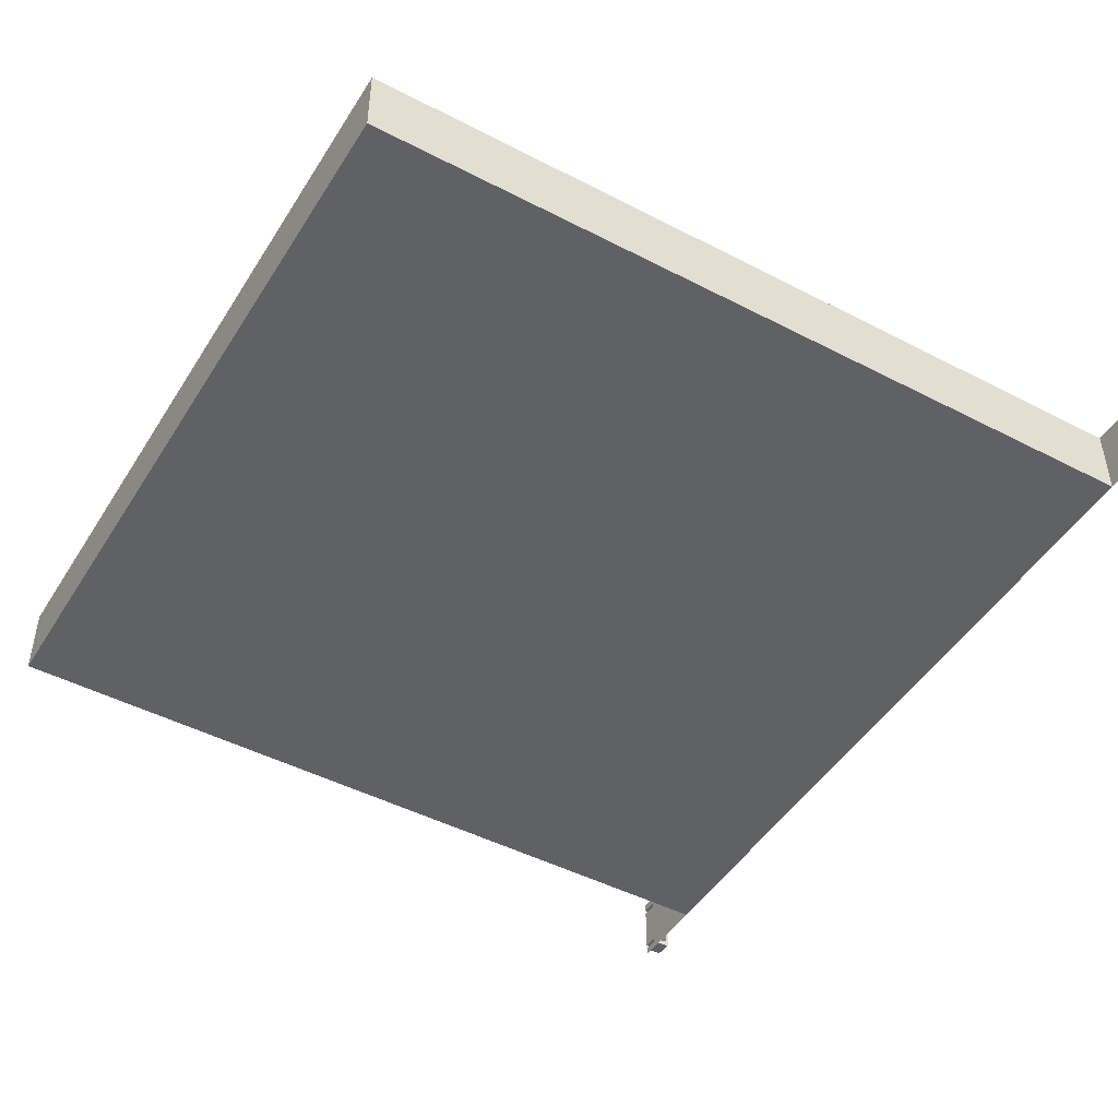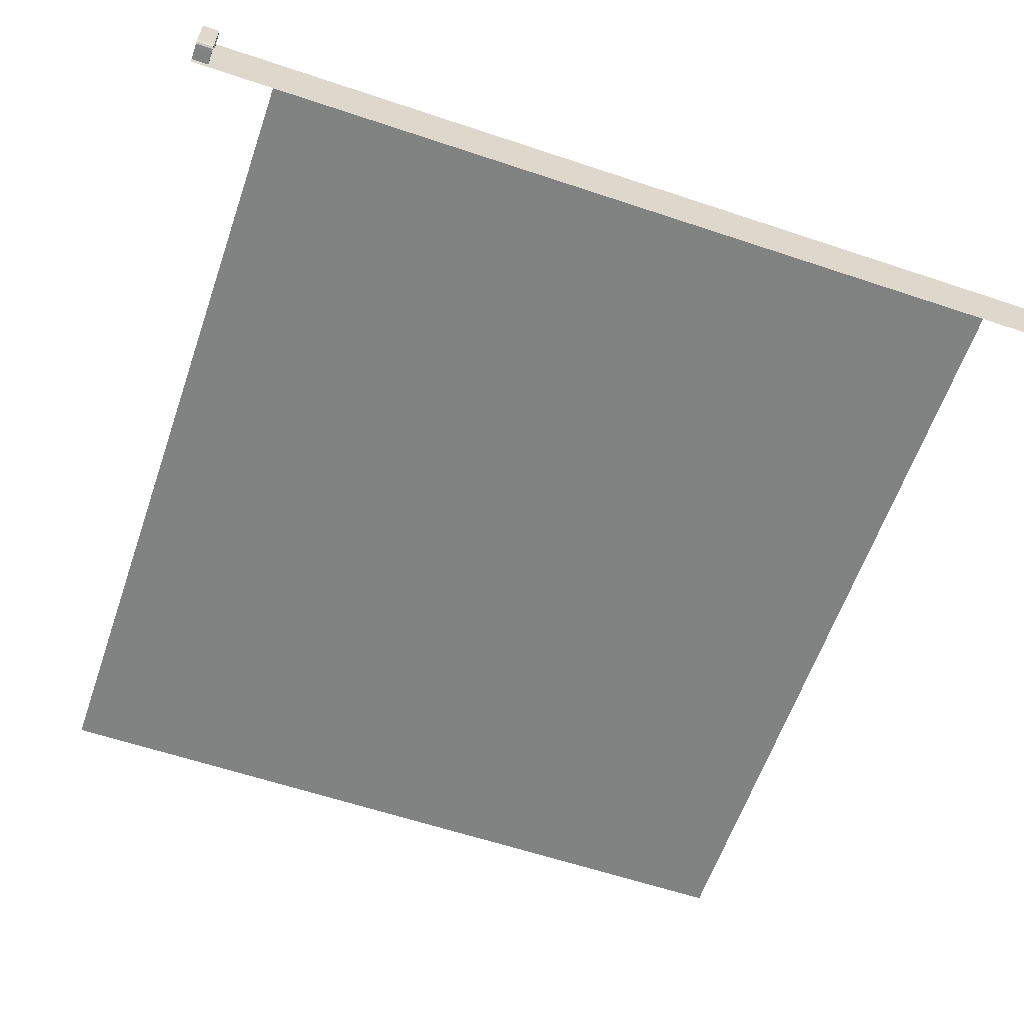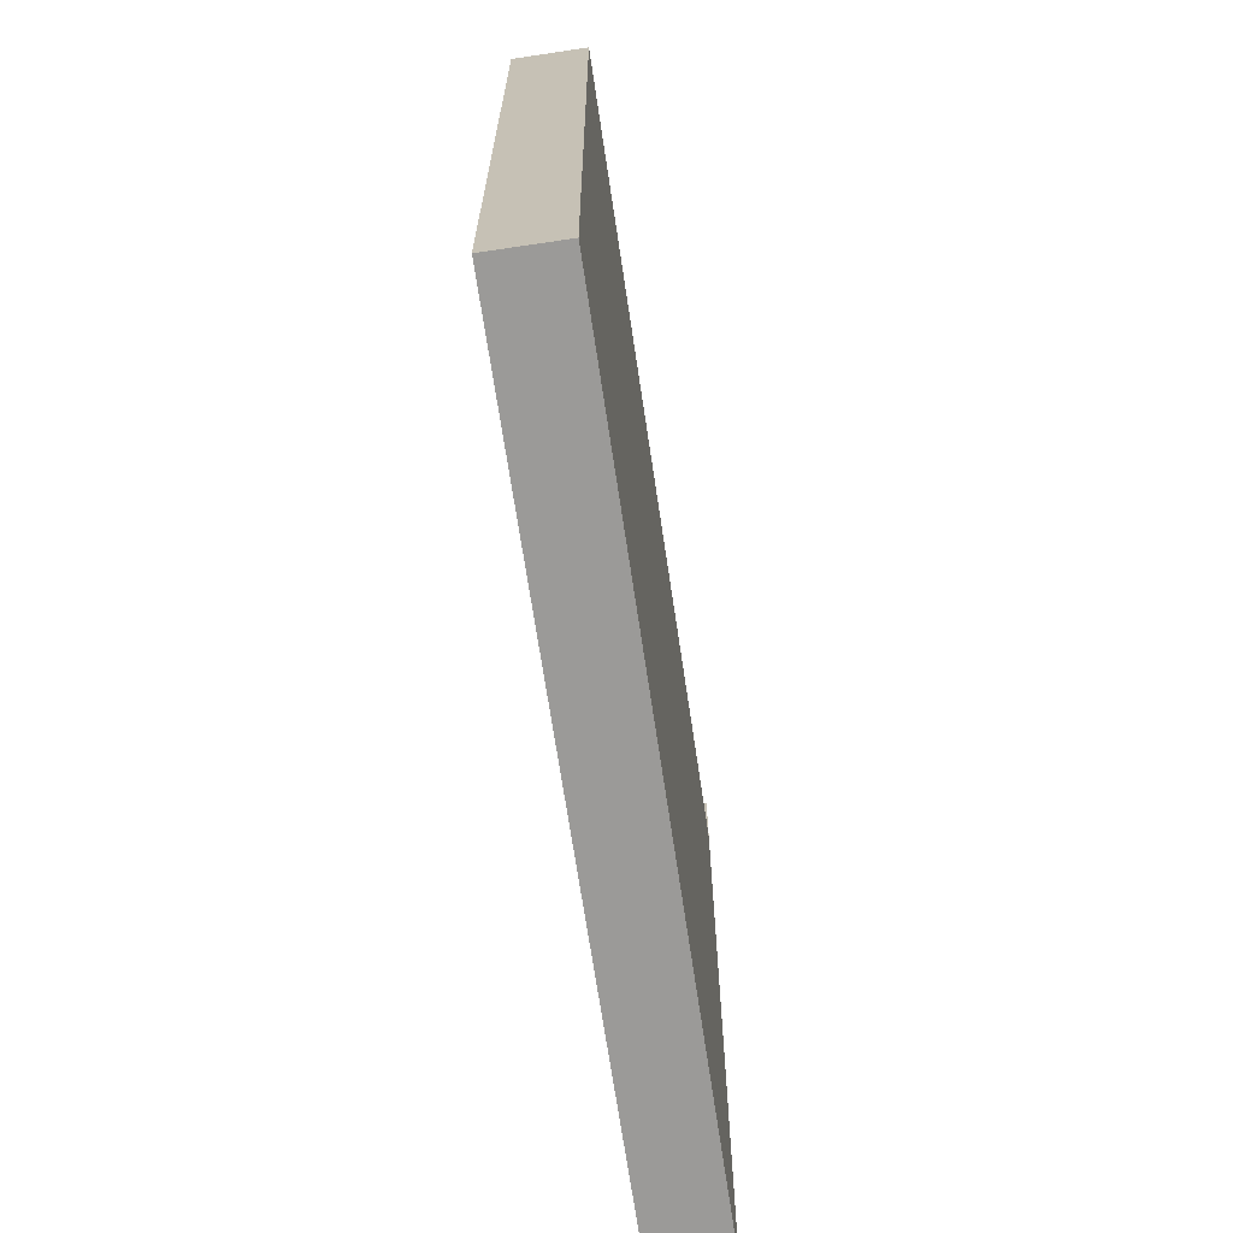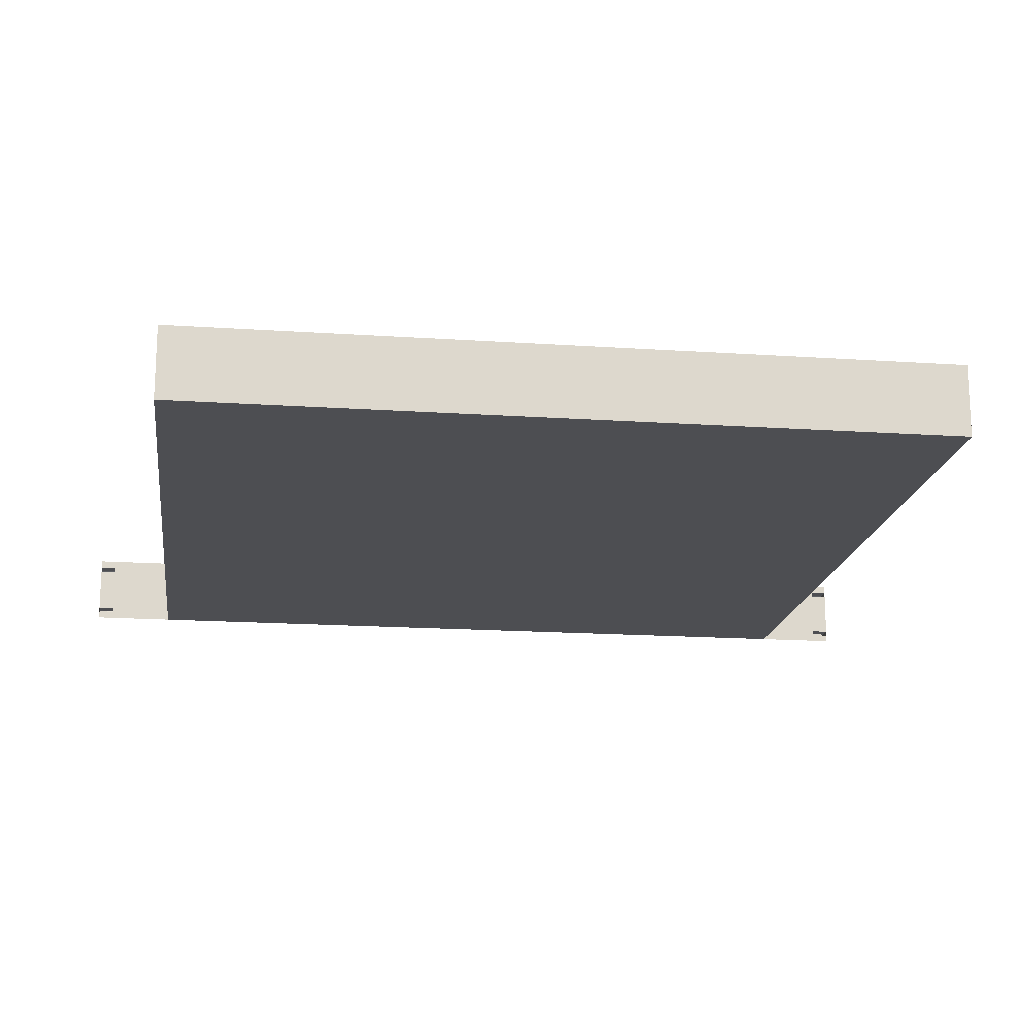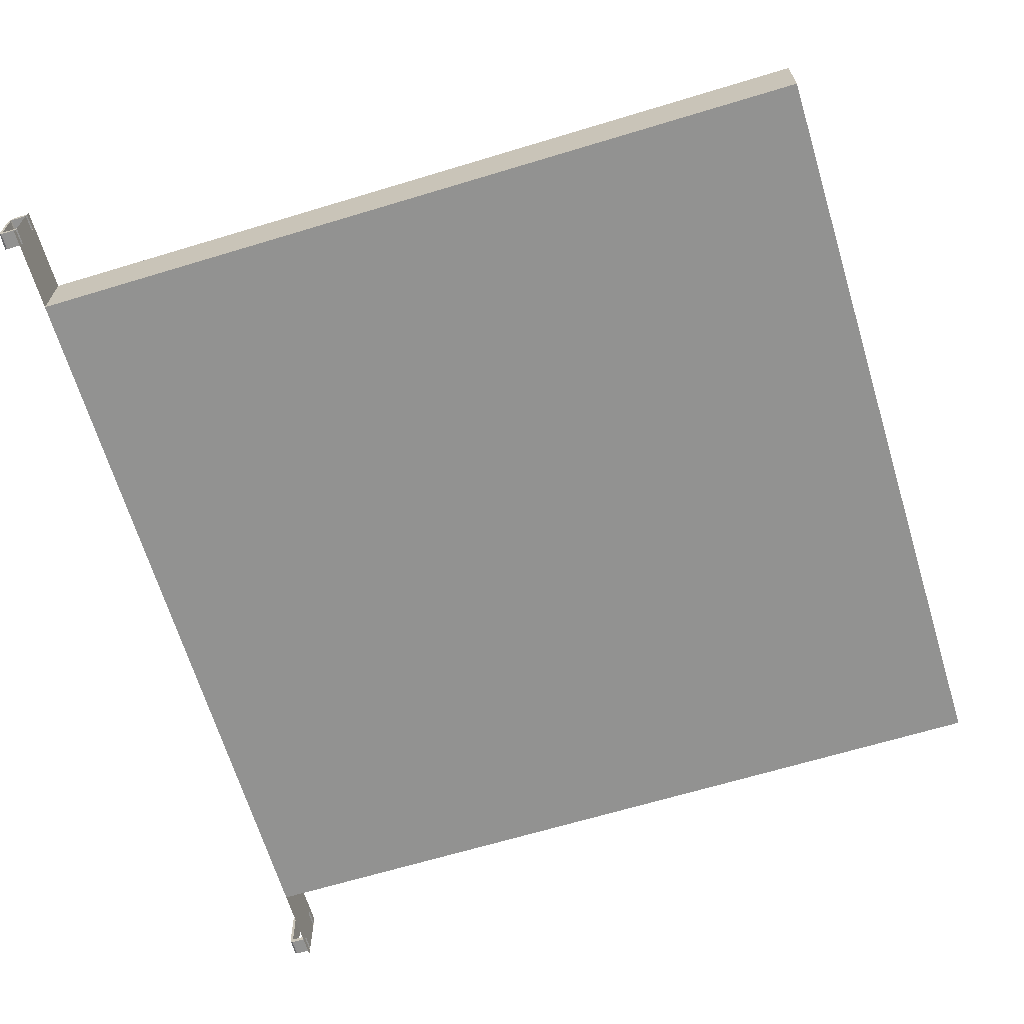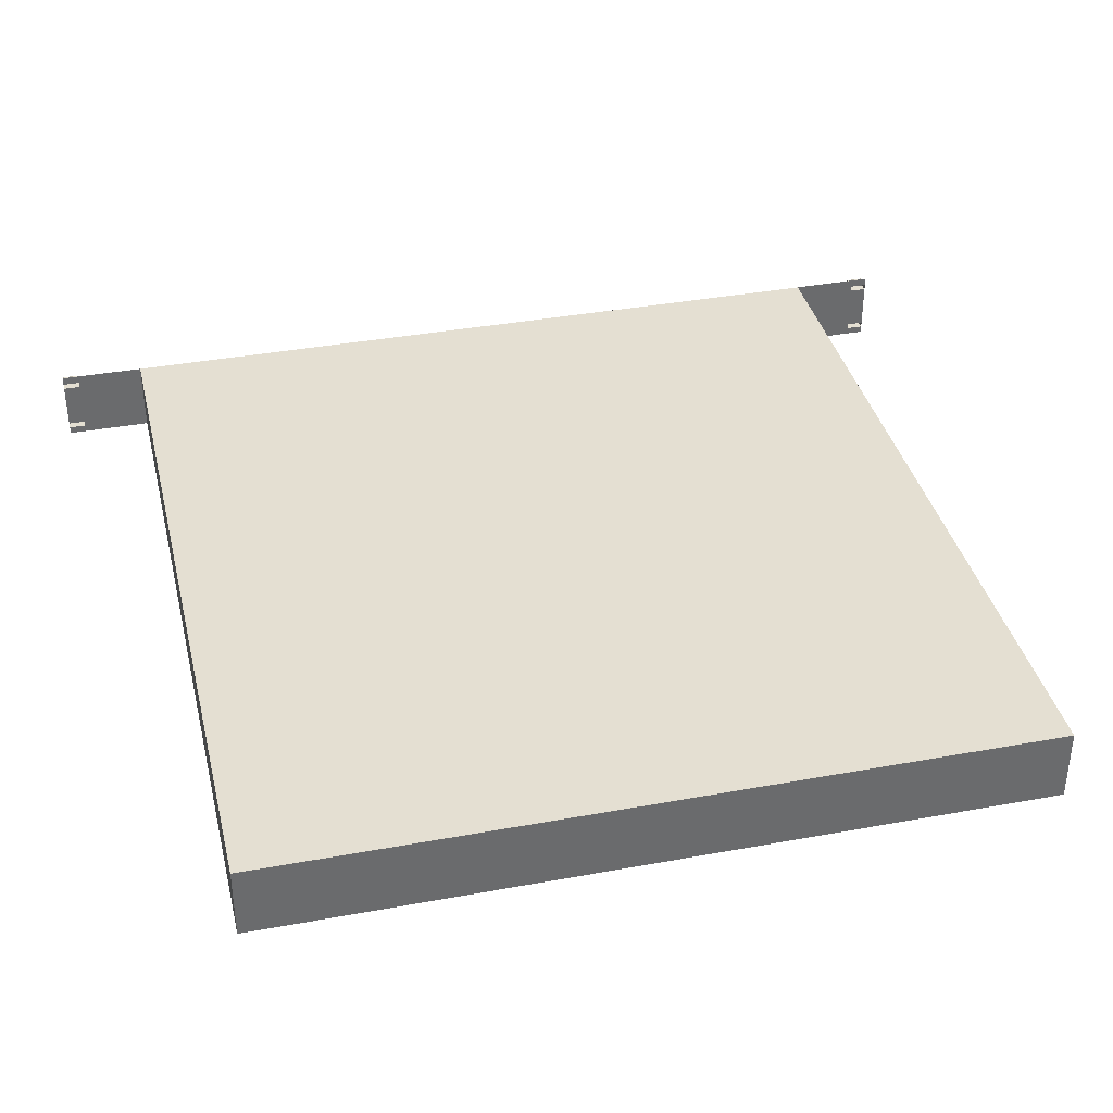
<metadata>
{"format":"obj","ext":"obj","renderer":"f3d","projection":"perspective","resolution":1024,"background":"white","views":[{"elev":-46.9,"azim":-30.5,"up":"+Y"},{"elev":-60.6,"azim":71.1,"up":"+Y"},{"elev":-69.3,"azim":-81.5,"up":"+Z"},{"elev":-17.1,"azim":-97.7,"up":"+Y"},{"elev":-66.3,"azim":-163.1,"up":"+Y"},{"elev":37.2,"azim":-103.3,"up":"+Y"}]}
</metadata>
<code>
o Server
v -0.6287 0 0.5164
v -0.6287 0.1 0.5164
v -0.6287 0 -0.5375
v -0.6287 0.1 -0.5375
v 0.4877 0 0.5164
v 0.4877 0.1 0.5164
v 0.4877 0 -0.5375
v 0.4877 0.1 -0.5375
v 0.4877 0 0.6315
v 0.4877 0.1 0.6315
v 0.4877 0 0.3773
v 0.4877 0.1 0.3773
v 0.4877 0.025 0.5164
v 0.4877 0.025 0.3773
v 0.4877 0.075 0.5164
v 0.4877 0.075 0.3773
v 0.4877 0 0.2763
v 0.4877 0.1 0.2763
v 0.4877 0 0.6082
v 0.4877 0.1 0.6082
v 0.4877 0.08868 0.6315
v 0.4877 0.08868 0.6082
v 0.4877 0.01012 0.6315
v 0.4877 0.01012 0.6082
v 0.4877 0.08114 0.6082
v 0.4877 0.08114 0.6315
v 0.4877 0.01737 0.6315
v 0.4877 0.01737 0.6082
v 0.5072 0.08868 0.6315
v 0.5072 0.08868 0.6082
v 0.5072 0.08114 0.6082
v 0.5072 0.08114 0.6315
v 0.5105 0.08739 0.6315
v 0.5104 0.08739 0.6082
v 0.5097 0.08114 0.6082
v 0.5097 0.08114 0.6315
v 0.5125 0.08471 0.6315
v 0.5125 0.08458 0.6082
v 0.5146 0.078 0.6315
v 0.5146 0.078 0.6082
v 0.5108 0.078 0.6082
v 0.5108 0.078 0.6315
v 0.5146 0.0717 0.6082
v 0.5108 0.0717 0.6082
v 0.5146 0.07163 0.6315
v 0.5108 0.07163 0.6315
v 0.5087 0.01727 0.6315
v 0.5087 0.01732 0.6082
v 0.507 0.01012 0.6315
v 0.5074 0.01737 0.6315
v 0.5133 0.01162 0.6315
v 0.5126 0.01222 0.6082
v 0.5103 0.0102 0.6082
v 0.5087 0.0173 0.6082
v 0.5102 0.01018 0.6315
v 0.5087 0.01728 0.6315
v 0.5074 0.01737 0.6082
v 0.507 0.01012 0.6082
v 0.5098 0.01944 0.6082
v 0.514 0.01662 0.6082
v 0.5139 0.01837 0.6315
v 0.5097 0.01938 0.6315
v 0.4877 0 -0.6318
v 0.4877 0.1 -0.6318
v 0.4877 0 -0.6551
v 0.4877 0.1 -0.6551
v 0.4877 0.08868 -0.6318
v 0.4877 0.08868 -0.6551
v 0.4877 0.01012 -0.6318
v 0.4877 0.01012 -0.6551
v 0.4877 0.08114 -0.6551
v 0.4877 0.08114 -0.6318
v 0.4877 0.01737 -0.6318
v 0.4877 0.01737 -0.6551
v 0.5072 0.08868 -0.6318
v 0.5072 0.08868 -0.6551
v 0.5072 0.08114 -0.6551
v 0.5072 0.08114 -0.6318
v 0.5105 0.08739 -0.6318
v 0.5104 0.08739 -0.6551
v 0.5097 0.08114 -0.6551
v 0.5097 0.08114 -0.6318
v 0.5125 0.08471 -0.6318
v 0.5125 0.08458 -0.6551
v 0.5146 0.078 -0.6318
v 0.5146 0.078 -0.6551
v 0.5108 0.078 -0.6551
v 0.5108 0.078 -0.6318
v 0.5146 0.0717 -0.6551
v 0.5108 0.0717 -0.6551
v 0.5146 0.07163 -0.6318
v 0.5108 0.07163 -0.6318
v 0.5087 0.01727 -0.6318
v 0.5087 0.01732 -0.6551
v 0.507 0.01012 -0.6318
v 0.5074 0.01737 -0.6318
v 0.5133 0.01162 -0.6318
v 0.5126 0.01222 -0.6551
v 0.5103 0.0102 -0.6551
v 0.5102 0.01018 -0.6318
v 0.5087 0.01728 -0.6318
v 0.5074 0.01737 -0.6551
v 0.507 0.01012 -0.6551
v 0.5098 0.01944 -0.6551
v 0.514 0.01662 -0.6551
v 0.5139 0.01837 -0.6318
v 0.5097 0.01938 -0.6318
f 1 2 4 3
f 3 4 8 7
f 5 13 15 6 2 1
f 3 7 17 11 5 1
f 8 4 2 6 12 18
f 24 19 9 23
f 11 14 13 5
f 7 8 18 12 16 14 11 17
f 16 12 6 15
f 6 15 13 5 19 24 28 25 22 20
f 20 22 21 10
f 27 28 57 50
f 25 26 32 31
f 25 28 27 26
f 32 29 33 36
f 21 22 30 29
f 26 21 29 32
f 22 25 31 30
f 36 33 37
f 30 31 35 34
f 31 32 36 35
f 29 30 34 33
f 35 36 42 41
f 34 35 38
f 33 34 38 37
f 54 53 52 48
f 37 38 40 39
f 36 37 39 42
f 38 35 41 40
f 53 55 51 52
f 62 59 44 46
f 49 50 56 55
f 56 54 48 47
f 61 62 46 45
f 44 41 42 46
f 59 60 43 44
f 60 61 45 43
f 23 27 50 49
f 58 49 55 53
f 50 57 54 56
f 55 56 47 51
f 39 45 46 42
f 24 23 49 58
f 57 58 53 54
f 28 24 58 57
f 39 40 43 45
f 41 44 43 40
f 52 51 61 60
f 48 52 60 59
f 51 47 62 61
f 47 48 59 62
f 70 65 63 69
f 66 68 67 64
f 73 74 102 96
f 71 72 78 77
f 71 74 73 72
f 78 75 79 82
f 67 68 76 75
f 72 67 75 78
f 68 71 77 76
f 82 79 83
f 76 77 81 80
f 77 78 82 81
f 75 76 80 79
f 81 82 88 87
f 80 81 84
f 79 80 84 83
f 83 84 86 85
f 82 83 85 88
f 84 81 87 86
f 99 100 97 98
f 107 104 90 92
f 95 96 101 100
f 106 107 92 91
f 90 87 88 92
f 104 105 89 90
f 105 106 91 89
f 69 73 96 95
f 103 95 100 99
f 100 101 93 97
f 85 91 92 88
f 70 69 95 103
f 74 70 103 102
f 85 86 89 91
f 87 90 89 86
f 98 97 106 105
f 94 98 105 104
f 97 93 107 106
f 93 94 104 107
f 102 94 93 101 96
f 98 94 99
f 102 103 99 94
f 8 64 67 72 73 69 63 7
f 14 16 15 13
l 17 18

</code>
